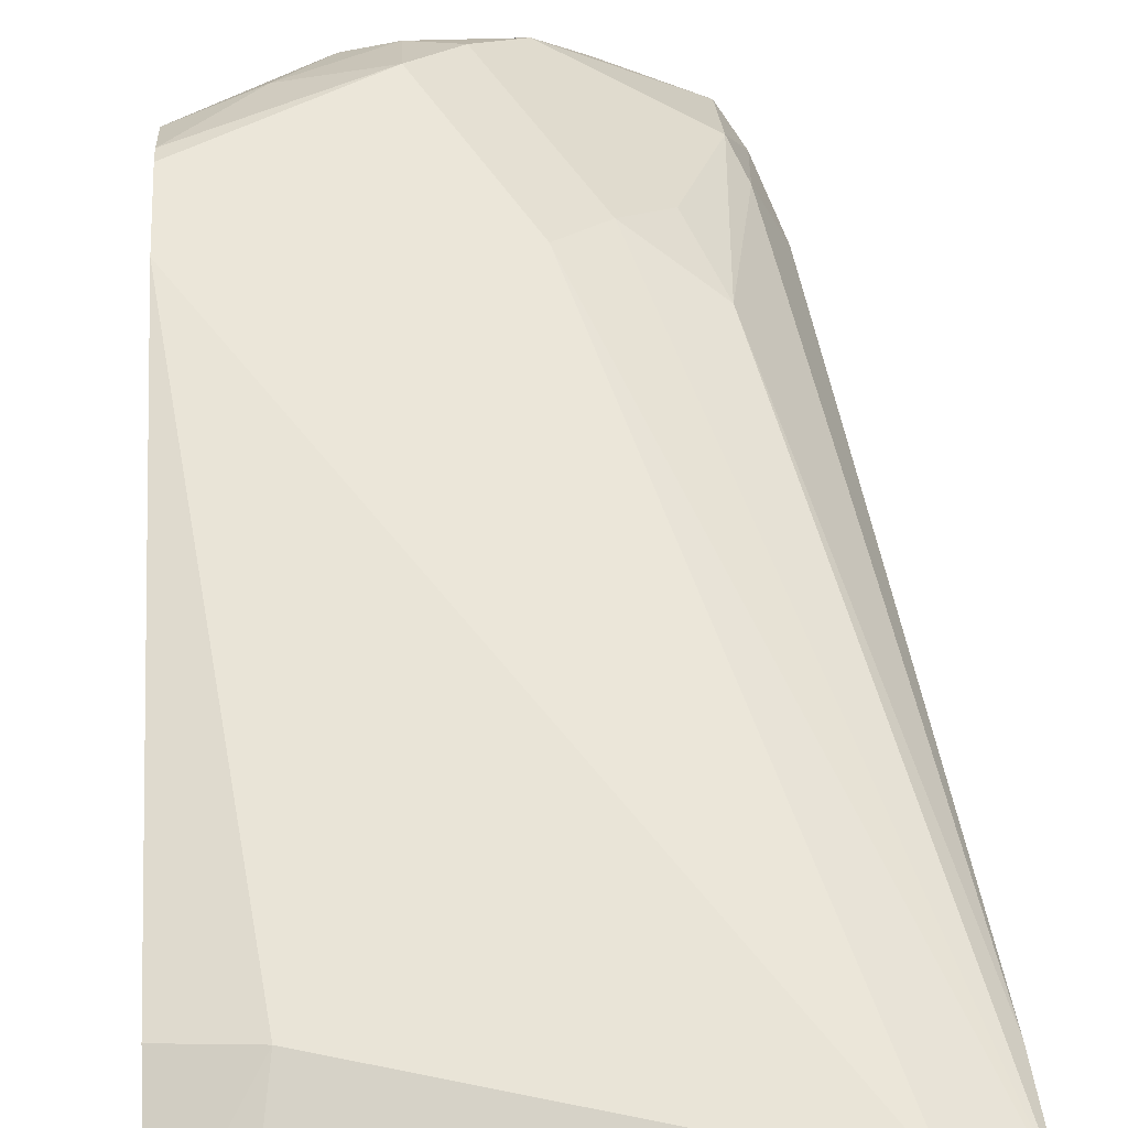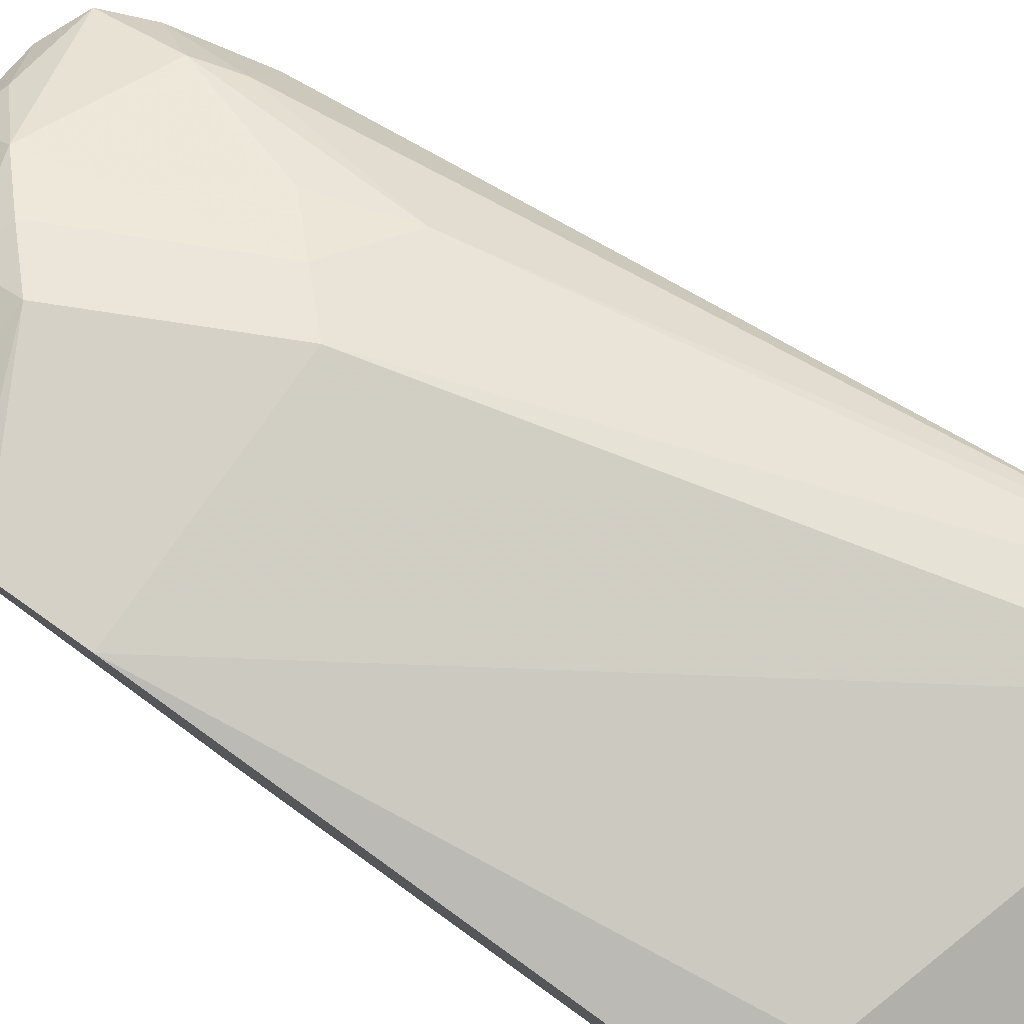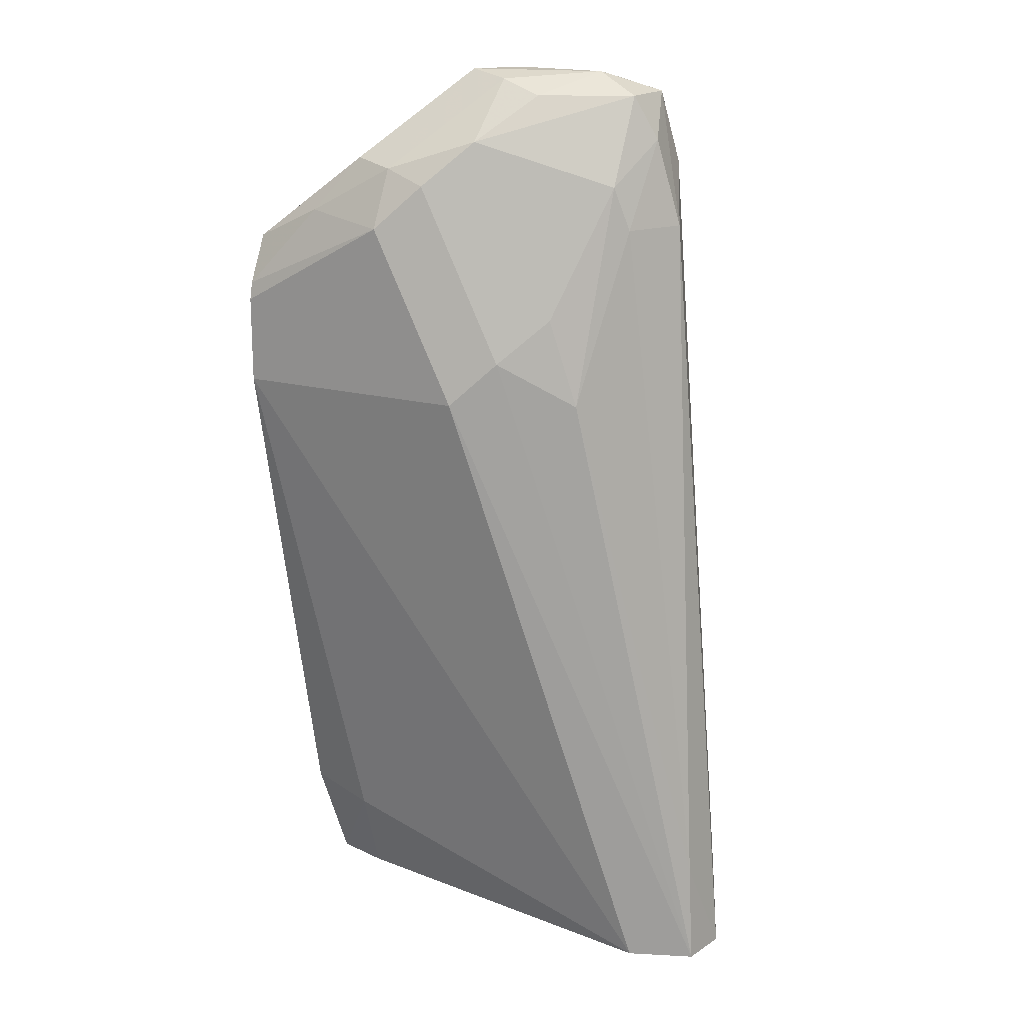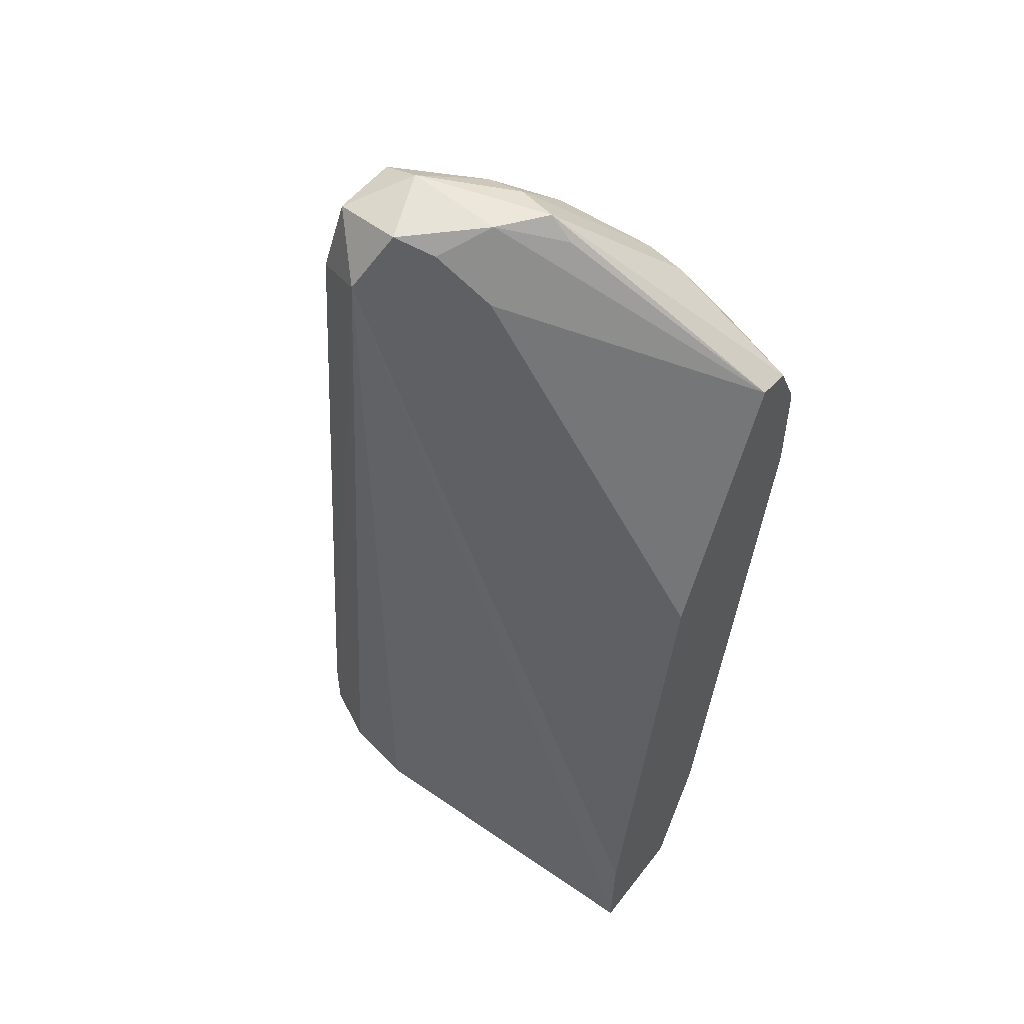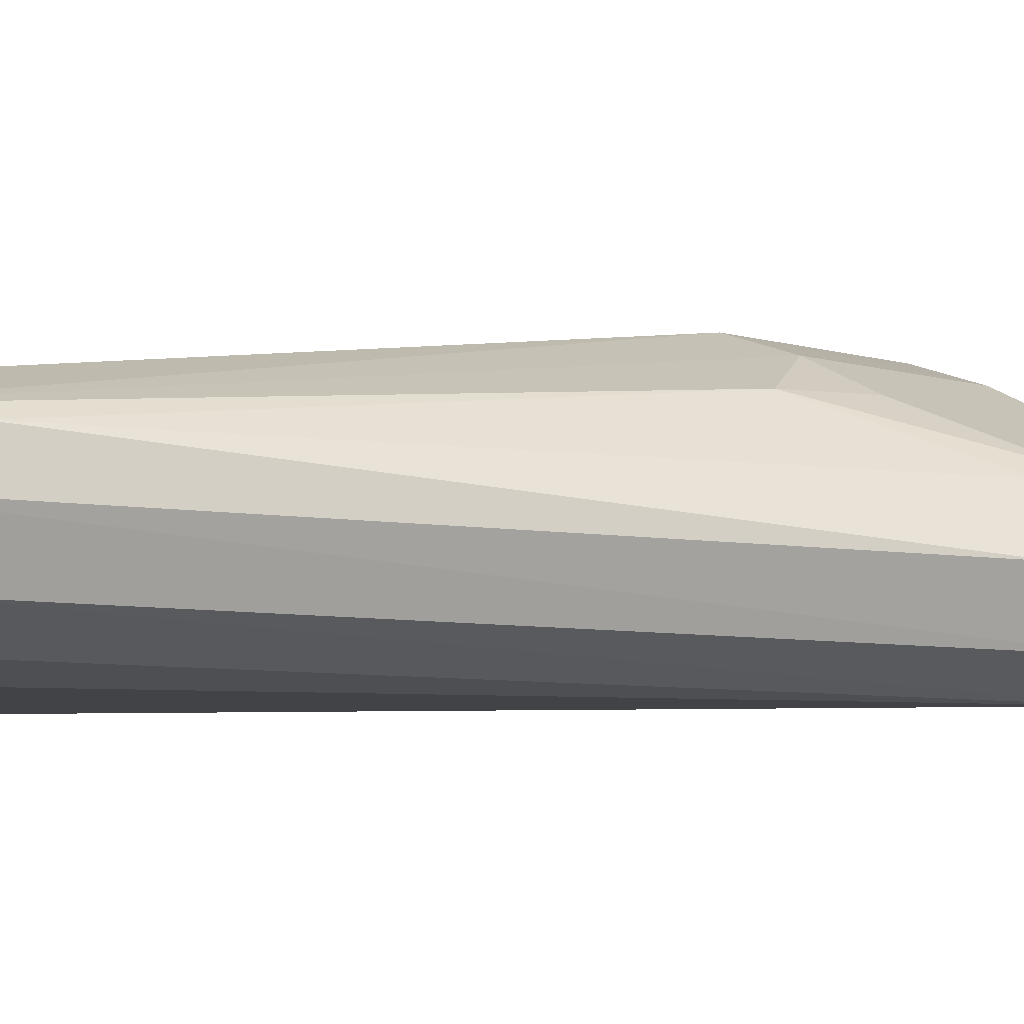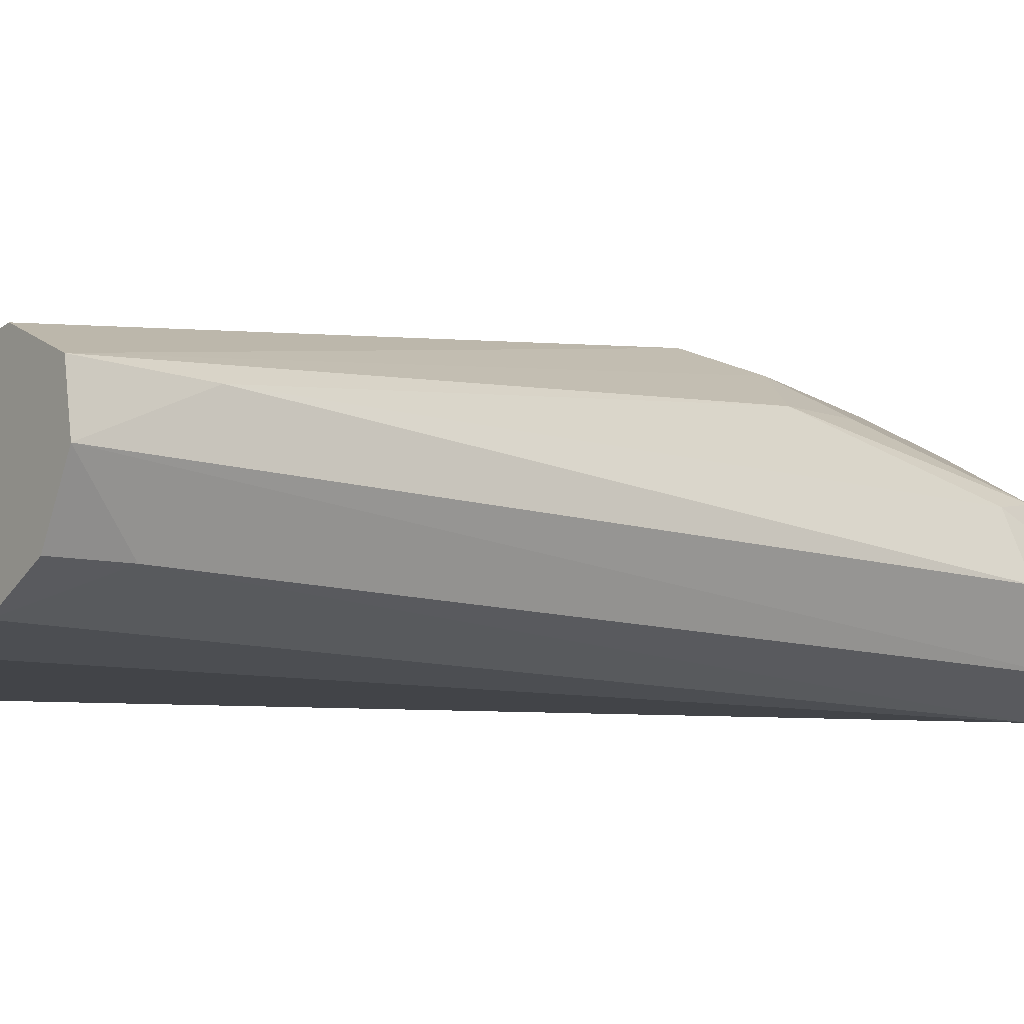
<metadata>
{"format":"obj","ext":"obj","renderer":"f3d","projection":"perspective","resolution":1024,"background":"white","views":[{"elev":48.4,"azim":-3.0,"up":"+Z"},{"elev":79.2,"azim":-54.8,"up":"+Z"},{"elev":17.5,"azim":29.0,"up":"+Y"},{"elev":52.8,"azim":-143.4,"up":"+Y"},{"elev":-7.1,"azim":75.8,"up":"+Z"},{"elev":-7.9,"azim":53.0,"up":"+Z"}]}
</metadata>
<code>
v 0.2261 0.3406 0.03322
v 0.2209 0.3746 0.04802
v 0.2232 0.3406 0.04947
v 0.2161 0.3406 0.01441
v 0.2161 0.3602 0.01441
v 0.1921 0.6243 0.009611
v 0.2017 0.6051 0.02882
v 0.1921 0.6051 0.04802
v 0.1825 0.5475 0.06723
v 0.2024 0.3406 0.05828
v 0.1585 0.5619 0.07924
v 0.1441 0.5475 0.08645
v 0.197 0.3406 0.004729
v 0.1729 0.6339 7.17e-06
v 0.1873 0.6483 0.01441
v 0.1945 0.6339 0.03242
v 0.1873 0.6195 0.05042
v 0.1729 0.5763 0.06843
v 0.08645 0.3746 0.05762
v 0.08125 0.3406 0.04062
v 0.06284 0.5475 0.08645
v 0.1441 0.6339 0.06843
v 0.1297 0.6195 0.07924
v 0.1153 0.6051 0.08645
v 0.1729 0.3406 7.17e-06
v 0.06284 0.5187 0.02882
v 0.1345 0.6339 0.01922
v 0.1513 0.6483 0.01441
v 0.1633 0.6531 0.009611
v 0.08218 0.3406 -1.3e-06
v 0.06284 0.3458 7.17e-06
v 0.06284 0.3736 0.00104
v 0.1729 0.6555 0.03242
v 0.1873 0.6483 0.03602
v 0.06284 0.3793 0.0529
v 0.06284 0.3406 0.03602
v 0.07596 0.3406 0.0393
v 0.06284 0.5763 0.08645
v 0.1585 0.6483 0.05042
v 0.1441 0.6531 0.04802
v 0.1153 0.6243 0.07683
v 0.08645 0.6087 0.07924
v 0.06284 0.5821 0.08514
v 0.06284 0.5996 0.06621
v 0.1405 0.6555 0.02882
v 0.06284 0.3406 7.17e-06
v 0.1297 0.6555 0.04322
v 0.1009 0.6267 0.07204
v 0.06284 0.5979 0.07727
v 0.1225 0.6483 0.04322
f 21 32 31
f 21 31 46
f 21 46 36
f 21 36 35
f 22 39 40
f 22 40 41
f 21 26 32
f 22 41 23
f 22 34 39
f 21 44 26
f 19 35 36
f 21 43 49
f 21 38 43
f 19 21 35
f 19 37 20
f 23 41 24
f 19 36 37
f 17 34 22
f 16 34 17
f 15 34 16
f 15 33 34
f 21 49 44
f 24 41 42
f 1 36 46
f 24 43 38
f 15 29 33
f 47 49 48
f 45 50 47
f 44 50 45
f 44 47 50
f 44 49 47
f 42 49 43
f 42 48 49
f 41 48 42
f 41 47 48
f 40 47 41
f 33 39 34
f 33 40 39
f 33 47 40
f 33 45 47
f 30 46 31
f 29 45 33
f 28 45 29
f 27 45 28
f 27 44 45
f 26 44 27
f 24 42 43
f 14 32 26
f 1 2 3
f 14 30 31
f 14 31 32
f 4 13 5
f 3 12 10
f 3 11 12
f 3 9 11
f 2 9 3
f 2 8 9
f 2 7 8
f 1 7 2
f 5 14 6
f 1 6 7
f 1 4 5
f 1 13 4
f 1 25 13
f 1 30 25
f 1 46 30
f 1 37 36
f 1 20 37
f 1 10 20
f 1 3 10
f 1 5 6
f 6 14 15
f 5 13 14
f 7 15 16
f 14 25 30
f 14 29 15
f 14 28 29
f 14 27 28
f 14 26 27
f 13 25 14
f 12 38 21
f 6 15 7
f 12 23 24
f 11 23 12
f 12 24 38
f 11 17 22
f 7 16 8
f 11 22 23
f 8 17 9
f 9 17 18
f 8 16 17
f 10 19 20
f 10 12 21
f 10 21 19
f 11 18 17
f 9 18 11

</code>
